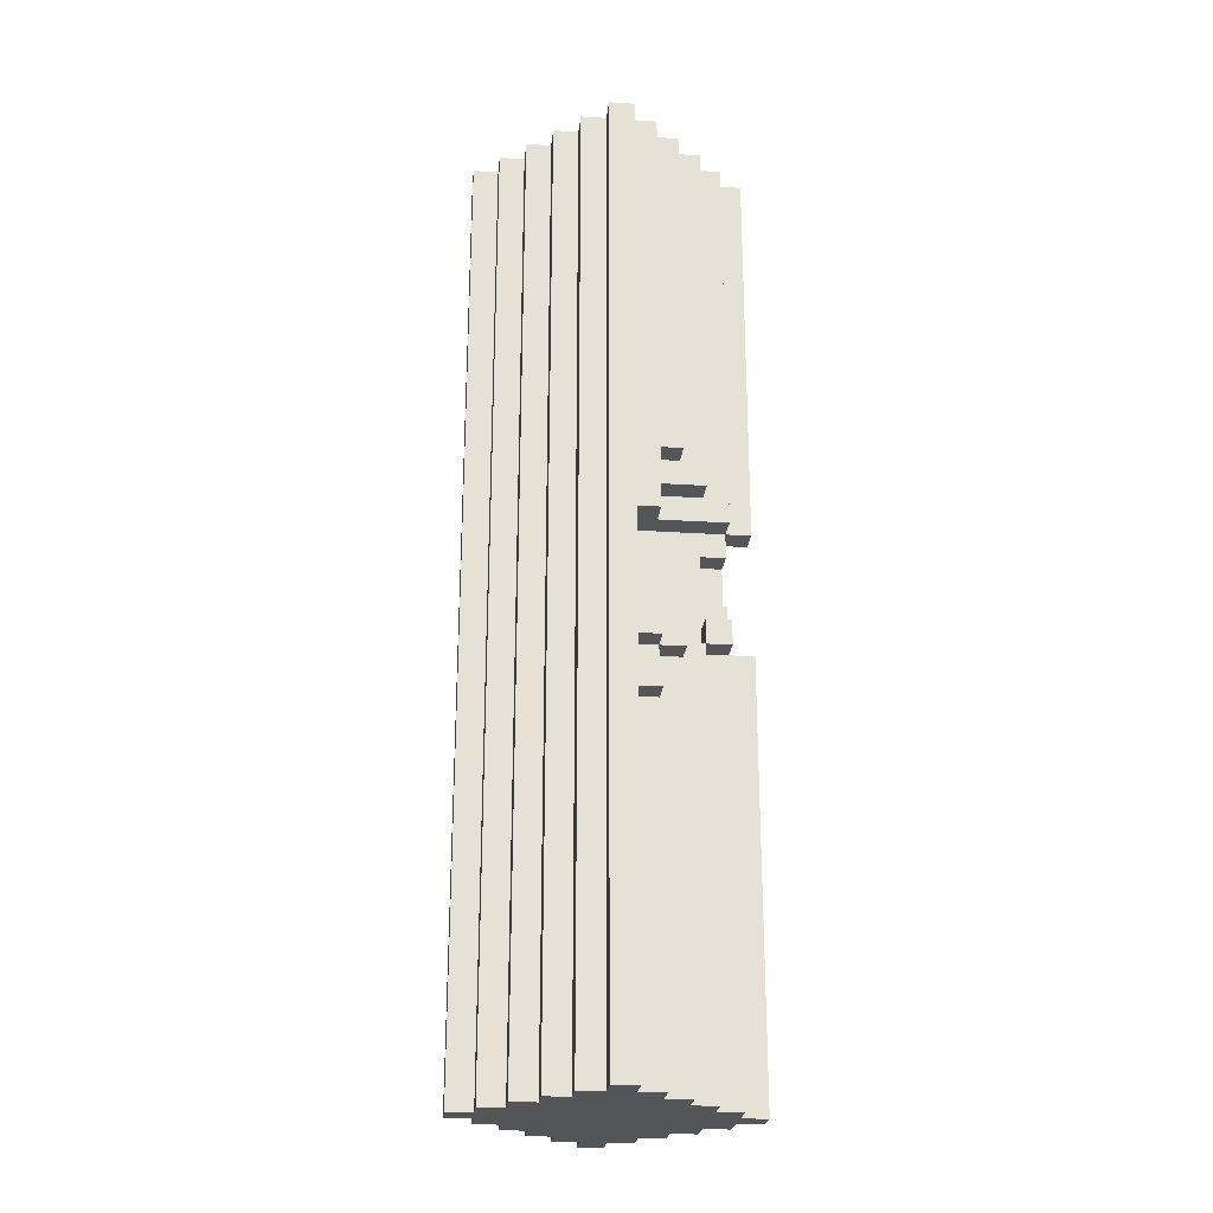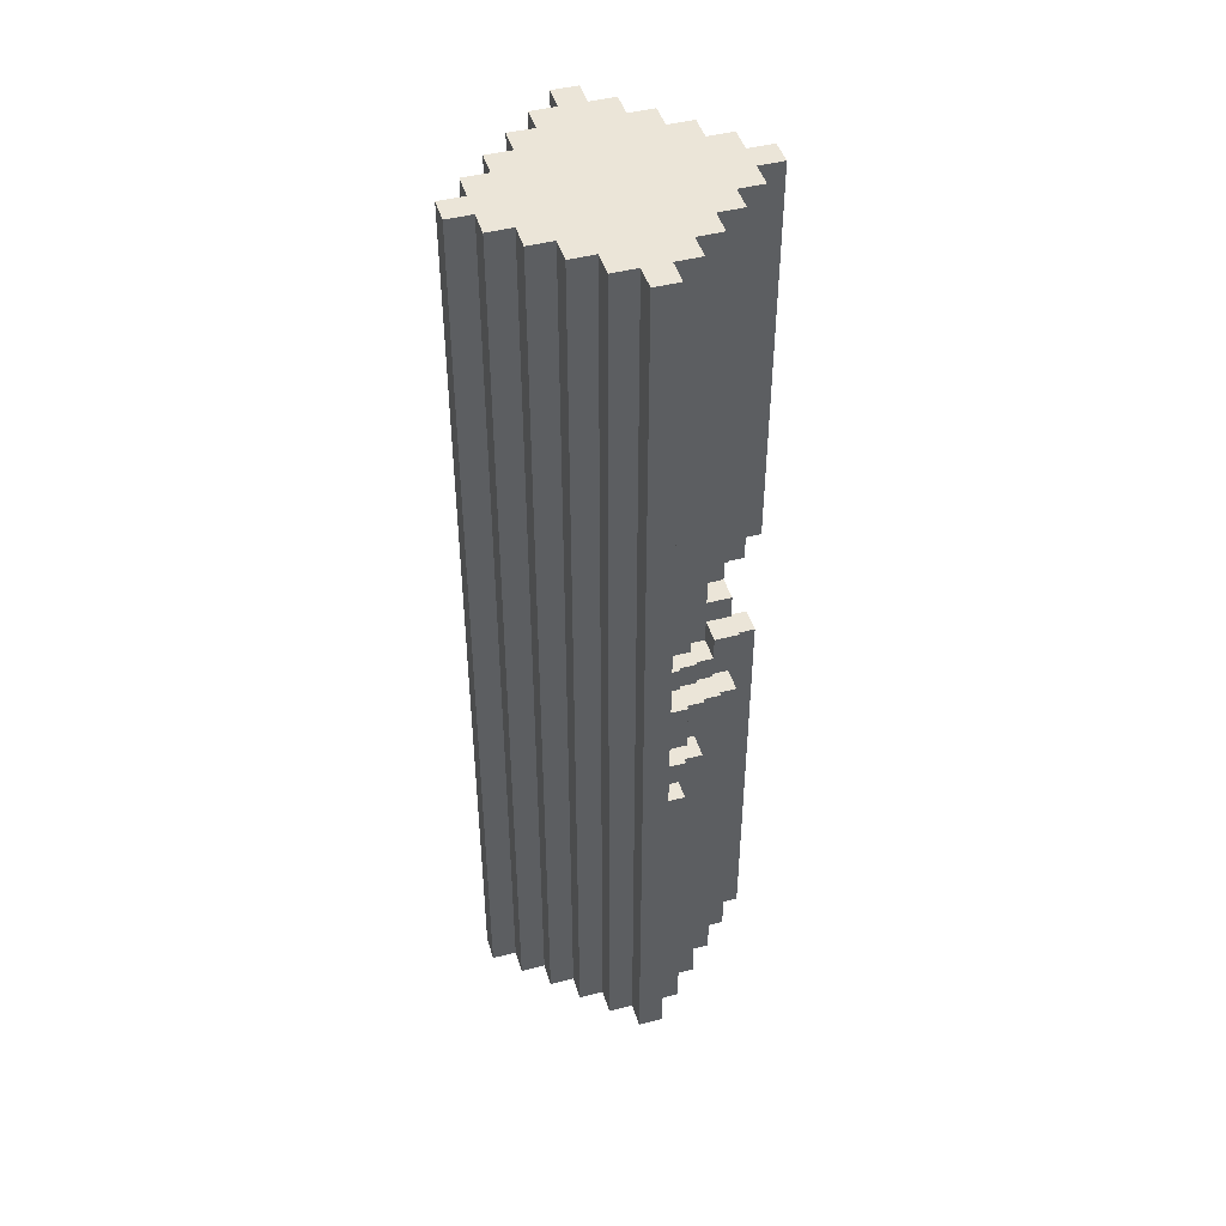
<metadata>
{"format":"obj","ext":"obj","renderer":"f3d","projection":"perspective","resolution":1024,"background":"white","views":[{"elev":-24.4,"azim":-6.2,"up":"+Y"},{"elev":45.6,"azim":-16.6,"up":"+Y"}]}
</metadata>
<code>
o
v -0.5 0 0.1
v -0.5 0 5.96e-08
v -0.5 3.8 0.1
v -0.5 3.8 5.96e-08
v -0.4 0 0.2
v -0.4 0 0.1
v -0.4 0 5.96e-08
v -0.4 0 -0.1
v -0.4 3.8 0.2
v -0.4 3.8 0.1
v -0.4 3.8 5.96e-08
v -0.4 3.8 -0.1
v -0.3 0 0.3
v -0.3 0 0.2
v -0.3 0 -0.1
v -0.3 0 -0.2
v -0.3 3.8 0.3
v -0.3 3.8 0.2
v -0.3 3.8 -0.1
v -0.3 3.8 -0.2
v -0.2 0 0.4
v -0.2 0 0.3
v -0.2 0 -0.2
v -0.2 0 -0.3
v -0.2 3.8 0.4
v -0.2 3.8 0.3
v -0.2 3.8 -0.2
v -0.2 3.8 -0.3
v -0.1 0 0.5
v -0.1 0 0.4
v -0.1 0 -0.3
v -0.1 0 -0.4
v -0.1 3.8 0.5
v -0.1 3.8 0.4
v -0.1 3.8 -0.3
v -0.1 3.8 -0.4
v 1.192e-07 0 0.6
v 1.192e-07 0 0.5
v 1.192e-07 0 -0.4
v 1.192e-07 0 -0.5
v 1.192e-07 3.8 0.6
v 1.192e-07 3.8 0.5
v 1.192e-07 3.8 -0.4
v 1.192e-07 3.8 -0.5
v 0.4 1.7 0.2
v 0.4 1.7 0.1
v 0.4 1.8 0.2
v 0.4 1.8 0.1
v 0.1 0 0.6
v 0.1 0 0.5
v 0.1 0 -0.4
v 0.1 0 -0.5
v 0.1 1.3 0.5
v 0.1 1.3 0.4
v 0.1 1.4 0.5
v 0.1 1.4 0.4
v 0.1 1.5 0.5
v 0.1 1.5 0.4
v 0.1 1.6 0.5
v 0.1 1.6 0.4
v 0.1 1.8 0.5
v 0.1 1.8 0.4
v 0.1 1.9 0.4
v 0.1 1.9 0.3
v 0.1 2.1 0.5
v 0.1 2.1 0.4
v 0.1 2.1 0.3
v 0.1 2.1 0.2
v 0.1 2.2 0.3
v 0.1 2.2 0.2
v 0.1 3.8 0.6
v 0.1 3.8 0.5
v 0.1 3.8 -0.4
v 0.1 3.8 -0.5
v 0.2 0 0.5
v 0.2 0 0.4
v 0.2 0 -0.3
v 0.2 0 -0.4
v 0.2 1.3 0.5
v 0.2 1.3 0.4
v 0.2 1.4 0.5
v 0.2 1.4 0.4
v 0.2 1.4 0.3
v 0.2 1.5 0.5
v 0.2 1.5 0.4
v 0.2 1.6 0.5
v 0.2 1.6 0.4
v 0.2 1.6 0.3
v 0.2 1.7 0.4
v 0.2 1.7 0.3
v 0.2 1.8 0.5
v 0.2 1.8 0.4
v 0.2 1.8 0.3
v 0.2 1.8 0.2
v 0.2 1.9 0.4
v 0.2 1.9 0.3
v 0.2 2 0.2
v 0.2 2 0.1
v 0.2 2.1 0.5
v 0.2 2.1 0.4
v 0.2 2.1 0.3
v 0.2 2.1 0.2
v 0.2 2.2 0.3
v 0.2 2.2 0.2
v 0.2 2.2 0.1
v 0.2 2.3 0.3
v 0.2 2.3 0.2
v 0.2 2.4 0.4
v 0.2 2.4 0.3
v 0.2 3.8 0.5
v 0.2 3.8 0.4
v 0.2 3.8 -0.3
v 0.2 3.8 -0.4
v 0.3 0 0.4
v 0.3 0 0.3
v 0.3 0 -0.2
v 0.3 0 -0.3
v 0.3 1.4 0.4
v 0.3 1.4 0.3
v 0.3 1.6 0.4
v 0.3 1.6 0.3
v 0.3 1.6 0.2
v 0.3 1.7 0.4
v 0.3 1.7 0.3
v 0.3 1.7 0.2
v 0.3 1.7 0.1
v 0.3 1.8 0.3
v 0.3 1.8 0.2
v 0.3 2 0.2
v 0.3 2 0.1
v 0.3 2.4 0.4
v 0.3 2.4 0.3
v 0.3 3.8 0.4
v 0.3 3.8 0.3
v 0.3 3.8 -0.2
v 0.3 3.8 -0.3
v 0.4 0 0.3
v 0.4 0 0.2
v 0.4 0 -0.1
v 0.4 0 -0.2
v 0.4 1.5 0.2
v 0.4 1.5 0.1
v 0.4 1.6 0.3
v 0.4 1.6 0.2
v 0.4 1.7 0.2
v 0.4 1.7 0.1
v 0.4 1.9 0.1
v 0.4 1.9 5.96e-08
v 0.4 2.1 0.1
v 0.4 2.1 5.96e-08
v 0.4 2.3 0.3
v 0.4 2.3 0.2
v 0.4 3.8 0.3
v 0.4 3.8 0.2
v 0.4 3.8 -0.1
v 0.4 3.8 -0.2
v 0.5 0 0.2
v 0.5 0 0.1
v 0.5 0 5.96e-08
v 0.5 0 -0.1
v 0.5 1.5 0.2
v 0.5 1.5 0.1
v 0.5 1.7 0.2
v 0.5 1.7 0.1
v 0.5 1.7 5.96e-08
v 0.5 1.8 0.2
v 0.5 1.8 0.1
v 0.5 1.9 0.1
v 0.5 1.9 5.96e-08
v 0.5 2.1 0.1
v 0.5 2.1 5.96e-08
v 0.5 2.2 0.2
v 0.5 2.2 0.1
v 0.5 2.2 5.96e-08
v 0.5 3.8 0.2
v 0.5 3.8 0.1
v 0.5 3.8 5.96e-08
v 0.5 3.8 -0.1
v 0.6 0 0.1
v 0.6 0 5.96e-08
v 0.6 1.7 0.1
v 0.6 1.7 5.96e-08
v 0.6 2.2 0.1
v 0.6 2.2 5.96e-08
v 0.6 3.8 0.1
v 0.6 3.8 5.96e-08
v 1.192e-07 0 0.6
v 1.192e-07 3.8 0.6
v 0.1 0 0.6
v 0.1 3.8 0.6
v -0.1 0 0.5
v -0.1 3.8 0.5
v 1.192e-07 0 0.5
v 1.192e-07 3.8 0.5
v 0.1 0 0.5
v 0.1 1.3 0.5
v 0.1 1.4 0.5
v 0.1 1.5 0.5
v 0.1 1.6 0.5
v 0.1 1.8 0.5
v 0.1 2.1 0.5
v 0.1 3.8 0.5
v 0.2 0 0.5
v 0.2 1.3 0.5
v 0.2 1.4 0.5
v 0.2 1.5 0.5
v 0.2 1.6 0.5
v 0.2 1.8 0.5
v 0.2 2.1 0.5
v 0.2 3.8 0.5
v -0.2 0 0.4
v -0.2 3.8 0.4
v -0.1 0 0.4
v -0.1 3.8 0.4
v 0.1 1.3 0.4
v 0.1 1.4 0.4
v 0.1 1.5 0.4
v 0.1 1.6 0.4
v 0.1 1.8 0.4
v 0.1 1.9 0.4
v 0.2 0 0.4
v 0.2 1.3 0.4
v 0.2 1.4 0.4
v 0.2 1.5 0.4
v 0.2 1.6 0.4
v 0.2 1.7 0.4
v 0.2 1.8 0.4
v 0.2 1.9 0.4
v 0.2 2.4 0.4
v 0.2 3.8 0.4
v 0.3 0 0.4
v 0.3 1.4 0.4
v 0.3 1.6 0.4
v 0.3 1.7 0.4
v 0.3 2.4 0.4
v 0.3 3.8 0.4
v -0.3 0 0.3
v -0.3 3.8 0.3
v -0.2 0 0.3
v -0.2 3.8 0.3
v 0.1 1.9 0.3
v 0.1 2.1 0.3
v 0.2 1.4 0.3
v 0.2 1.6 0.3
v 0.2 1.7 0.3
v 0.2 1.8 0.3
v 0.2 1.9 0.3
v 0.2 2.1 0.3
v 0.2 2.3 0.3
v 0.2 2.4 0.3
v 0.3 0 0.3
v 0.3 1.4 0.3
v 0.3 1.6 0.3
v 0.3 1.7 0.3
v 0.3 1.8 0.3
v 0.3 2.3 0.3
v 0.3 2.4 0.3
v 0.3 3.8 0.3
v 0.4 0 0.3
v 0.4 1.6 0.3
v 0.4 2.3 0.3
v 0.4 3.8 0.3
v -0.4 0 0.2
v -0.4 3.8 0.2
v -0.3 0 0.2
v -0.3 3.8 0.2
v 0.1 2.1 0.2
v 0.1 2.2 0.2
v 0.2 1.8 0.2
v 0.2 2 0.2
v 0.2 2.1 0.2
v 0.2 2.2 0.2
v 0.2 2.3 0.2
v 0.3 1.6 0.2
v 0.3 1.7 0.2
v 0.3 1.8 0.2
v 0.3 2 0.2
v 0.3 2.3 0.2
v 0.4 0 0.2
v 0.4 1.5 0.2
v 0.4 1.6 0.2
v 0.4 1.7 0.2
v 0.4 1.8 0.2
v 0.4 2.2 0.2
v 0.4 2.3 0.2
v 0.4 3.8 0.2
v 0.5 0 0.2
v 0.5 1.5 0.2
v 0.5 1.7 0.2
v 0.5 1.8 0.2
v 0.5 2.2 0.2
v 0.5 3.8 0.2
v -0.5 0 0.1
v -0.5 3.8 0.1
v -0.4 0 0.1
v -0.4 3.8 0.1
v 0.2 2 0.1
v 0.2 2.2 0.1
v 0.3 1.7 0.1
v 0.3 2 0.1
v 0.4 1.5 0.1
v 0.4 1.7 0.1
v 0.4 1.8 0.1
v 0.4 1.9 0.1
v 0.4 2.1 0.1
v 0.4 2.2 0.1
v 0.5 0 0.1
v 0.5 1.5 0.1
v 0.5 1.7 0.1
v 0.5 1.8 0.1
v 0.5 1.9 0.1
v 0.5 2.1 0.1
v 0.5 2.2 0.1
v 0.5 3.8 0.1
v 0.6 0 0.1
v 0.6 1.7 0.1
v 0.6 2.2 0.1
v 0.6 3.8 0.1
v 0.4 1.9 5.96e-08
v 0.4 2.1 5.96e-08
v 0.5 1.9 5.96e-08
v 0.5 2.1 5.96e-08
v 0.1 2.1 0.3
v 0.1 2.2 0.3
v 0.2 2.1 0.3
v 0.2 2.2 0.3
v -0.5 0 5.96e-08
v -0.5 3.8 5.96e-08
v -0.4 0 5.96e-08
v -0.4 3.8 5.96e-08
v 0.5 0 5.96e-08
v 0.5 1.7 5.96e-08
v 0.5 2.2 5.96e-08
v 0.5 3.8 5.96e-08
v 0.6 0 5.96e-08
v 0.6 1.7 5.96e-08
v 0.6 2.2 5.96e-08
v 0.6 3.8 5.96e-08
v -0.4 0 -0.1
v -0.4 3.8 -0.1
v -0.3 0 -0.1
v -0.3 3.8 -0.1
v 0.4 0 -0.1
v 0.4 3.8 -0.1
v 0.5 0 -0.1
v 0.5 3.8 -0.1
v -0.3 0 -0.2
v -0.3 3.8 -0.2
v -0.2 0 -0.2
v -0.2 3.8 -0.2
v 0.3 0 -0.2
v 0.3 3.8 -0.2
v 0.4 0 -0.2
v 0.4 3.8 -0.2
v -0.2 0 -0.3
v -0.2 3.8 -0.3
v -0.1 0 -0.3
v -0.1 3.8 -0.3
v 0.2 0 -0.3
v 0.2 3.8 -0.3
v 0.3 0 -0.3
v 0.3 3.8 -0.3
v -0.1 0 -0.4
v -0.1 3.8 -0.4
v 1.192e-07 0 -0.4
v 1.192e-07 3.8 -0.4
v 0.1 0 -0.4
v 0.1 3.8 -0.4
v 0.2 0 -0.4
v 0.2 3.8 -0.4
v 1.192e-07 0 -0.5
v 1.192e-07 3.8 -0.5
v 0.1 0 -0.5
v 0.1 3.8 -0.5
v 1.192e-07 0 0.6
v 0.1 0 0.6
v -0.1 0 0.5
v 1.192e-07 0 0.5
v 0.1 0 0.5
v 0.2 0 0.5
v -0.2 0 0.4
v -0.1 0 0.4
v 1.192e-07 0 0.4
v 0.1 0 0.4
v 0.2 0 0.4
v 0.3 0 0.4
v -0.3 0 0.3
v -0.2 0 0.3
v -0.1 0 0.3
v 0.2 0 0.3
v 0.3 0 0.3
v 0.4 0 0.3
v -0.4 0 0.2
v -0.3 0 0.2
v -0.2 0 0.2
v 0.3 0 0.2
v 0.4 0 0.2
v 0.5 0 0.2
v -0.5 0 0.1
v -0.4 0 0.1
v -0.3 0 0.1
v 1.192e-07 0 0.1
v 0.1 0 0.1
v 0.4 0 0.1
v 0.5 0 0.1
v 0.6 0 0.1
v -0.5 0 5.96e-08
v -0.4 0 5.96e-08
v -0.3 0 5.96e-08
v 1.192e-07 0 5.96e-08
v 0.1 0 5.96e-08
v 0.4 0 5.96e-08
v 0.5 0 5.96e-08
v 0.6 0 5.96e-08
v -0.4 0 -0.1
v -0.3 0 -0.1
v -0.2 0 -0.1
v 0.3 0 -0.1
v 0.4 0 -0.1
v 0.5 0 -0.1
v -0.3 0 -0.2
v -0.2 0 -0.2
v -0.1 0 -0.2
v 0.2 0 -0.2
v 0.3 0 -0.2
v 0.4 0 -0.2
v -0.2 0 -0.3
v -0.1 0 -0.3
v 1.192e-07 0 -0.3
v 0.1 0 -0.3
v 0.2 0 -0.3
v 0.3 0 -0.3
v -0.1 0 -0.4
v 1.192e-07 0 -0.4
v 0.1 0 -0.4
v 0.2 0 -0.4
v 1.192e-07 0 -0.5
v 0.1 0 -0.5
v 0.1 1.4 0.5
v 0.2 1.4 0.5
v 0.1 1.4 0.4
v 0.2 1.4 0.4
v 0.1 1.6 0.5
v 0.2 1.6 0.5
v 0.1 1.6 0.4
v 0.2 1.6 0.4
v 0.3 1.6 0.4
v 0.2 1.6 0.3
v 0.3 1.6 0.3
v 0.4 1.7 0.2
v 0.5 1.7 0.2
v 0.4 1.7 0.1
v 0.5 1.7 0.1
v 0.1 2.1 0.5
v 0.2 2.1 0.5
v 0.1 2.1 0.4
v 0.2 2.1 0.4
v 0.1 2.1 0.3
v 0.2 2.1 0.3
v 0.4 2.1 0.1
v 0.5 2.1 0.1
v 0.4 2.1 5.96e-08
v 0.5 2.1 5.96e-08
v 0.1 2.2 0.3
v 0.2 2.2 0.3
v 0.1 2.2 0.2
v 0.2 2.2 0.2
v 0.4 2.2 0.2
v 0.5 2.2 0.2
v 0.2 2.2 0.1
v 0.4 2.2 0.1
v 0.5 2.2 0.1
v 0.6 2.2 0.1
v 0.5 2.2 5.96e-08
v 0.6 2.2 5.96e-08
v 0.2 2.3 0.3
v 0.3 2.3 0.3
v 0.4 2.3 0.3
v 0.2 2.3 0.2
v 0.3 2.3 0.2
v 0.4 2.3 0.2
v 0.2 2.4 0.4
v 0.3 2.4 0.4
v 0.2 2.4 0.3
v 0.3 2.4 0.3
v 0.1 1.3 0.5
v 0.2 1.3 0.5
v 0.1 1.3 0.4
v 0.2 1.3 0.4
v 0.2 1.4 0.4
v 0.3 1.4 0.4
v 0.2 1.4 0.3
v 0.3 1.4 0.3
v 0.1 1.5 0.5
v 0.2 1.5 0.5
v 0.1 1.5 0.4
v 0.2 1.5 0.4
v 0.4 1.5 0.2
v 0.5 1.5 0.2
v 0.4 1.5 0.1
v 0.5 1.5 0.1
v 0.3 1.6 0.3
v 0.4 1.6 0.3
v 0.3 1.6 0.2
v 0.4 1.6 0.2
v 0.2 1.7 0.4
v 0.3 1.7 0.4
v 0.2 1.7 0.3
v 0.3 1.7 0.3
v 0.3 1.7 0.2
v 0.4 1.7 0.2
v 0.3 1.7 0.1
v 0.4 1.7 0.1
v 0.5 1.7 0.1
v 0.6 1.7 0.1
v 0.5 1.7 5.96e-08
v 0.6 1.7 5.96e-08
v 0.1 1.8 0.5
v 0.2 1.8 0.5
v 0.1 1.8 0.4
v 0.2 1.8 0.4
v 0.2 1.8 0.3
v 0.3 1.8 0.3
v 0.2 1.8 0.2
v 0.3 1.8 0.2
v 0.4 1.8 0.2
v 0.5 1.8 0.2
v 0.4 1.8 0.1
v 0.5 1.8 0.1
v 0.1 1.9 0.4
v 0.2 1.9 0.4
v 0.1 1.9 0.3
v 0.2 1.9 0.3
v 0.4 1.9 0.1
v 0.5 1.9 0.1
v 0.4 1.9 5.96e-08
v 0.5 1.9 5.96e-08
v 0.2 2 0.2
v 0.3 2 0.2
v 0.2 2 0.1
v 0.3 2 0.1
v 0.1 2.1 0.3
v 0.2 2.1 0.3
v 0.1 2.1 0.2
v 0.2 2.1 0.2
v 1.192e-07 3.8 0.6
v 0.1 3.8 0.6
v -0.1 3.8 0.5
v 1.192e-07 3.8 0.5
v 0.1 3.8 0.5
v 0.2 3.8 0.5
v -0.2 3.8 0.4
v -0.1 3.8 0.4
v 1.192e-07 3.8 0.4
v 0.1 3.8 0.4
v 0.2 3.8 0.4
v 0.3 3.8 0.4
v -0.3 3.8 0.3
v -0.2 3.8 0.3
v -0.1 3.8 0.3
v 0.2 3.8 0.3
v 0.3 3.8 0.3
v 0.4 3.8 0.3
v -0.4 3.8 0.2
v -0.3 3.8 0.2
v -0.2 3.8 0.2
v 0.3 3.8 0.2
v 0.4 3.8 0.2
v 0.5 3.8 0.2
v -0.5 3.8 0.1
v -0.4 3.8 0.1
v -0.3 3.8 0.1
v 1.192e-07 3.8 0.1
v 0.1 3.8 0.1
v 0.4 3.8 0.1
v 0.5 3.8 0.1
v 0.6 3.8 0.1
v -0.5 3.8 5.96e-08
v -0.4 3.8 5.96e-08
v -0.3 3.8 5.96e-08
v 1.192e-07 3.8 5.96e-08
v 0.1 3.8 5.96e-08
v 0.4 3.8 5.96e-08
v 0.5 3.8 5.96e-08
v 0.6 3.8 5.96e-08
v -0.4 3.8 -0.1
v -0.3 3.8 -0.1
v -0.2 3.8 -0.1
v 0.3 3.8 -0.1
v 0.4 3.8 -0.1
v 0.5 3.8 -0.1
v -0.3 3.8 -0.2
v -0.2 3.8 -0.2
v -0.1 3.8 -0.2
v 0.2 3.8 -0.2
v 0.3 3.8 -0.2
v 0.4 3.8 -0.2
v -0.2 3.8 -0.3
v -0.1 3.8 -0.3
v 1.192e-07 3.8 -0.3
v 0.1 3.8 -0.3
v 0.2 3.8 -0.3
v 0.3 3.8 -0.3
v -0.1 3.8 -0.4
v 1.192e-07 3.8 -0.4
v 0.1 3.8 -0.4
v 0.2 3.8 -0.4
v 1.192e-07 3.8 -0.5
v 0.1 3.8 -0.5
f 3 2 1
f 4 2 3
f 9 6 5
f 10 6 9
f 11 8 7
f 12 8 11
f 17 14 13
f 18 14 17
f 19 16 15
f 20 16 19
f 25 22 21
f 26 22 25
f 27 24 23
f 28 24 27
f 33 30 29
f 34 30 33
f 35 32 31
f 36 32 35
f 41 38 37
f 42 38 41
f 43 40 39
f 44 40 43
f 47 46 45
f 48 46 47
f 49 50 53
f 49 53 55
f 53 54 55
f 55 54 56
f 49 55 57
f 49 57 59
f 57 58 59
f 59 58 60
f 49 59 61
f 61 62 63
f 61 63 65
f 63 64 65
f 49 61 65
f 65 64 66
f 66 64 67
f 67 68 69
f 69 68 70
f 49 65 71
f 71 65 72
f 51 52 73
f 73 52 74
f 75 76 79
f 79 76 80
f 81 82 84
f 82 83 85
f 84 82 85
f 85 83 87
f 87 83 88
f 86 87 89
f 86 89 91
f 89 90 92
f 91 89 92
f 92 90 93
f 92 93 95
f 93 94 95
f 95 94 96
f 96 94 97
f 96 97 101
f 97 98 101
f 101 98 102
f 100 101 103
f 102 98 104
f 104 98 105
f 100 103 106
f 103 104 106
f 106 104 107
f 99 100 108
f 100 106 108
f 108 106 109
f 99 108 110
f 110 108 111
f 77 78 112
f 112 78 113
f 114 115 118
f 118 115 119
f 120 121 123
f 121 122 124
f 123 121 124
f 124 122 125
f 125 126 127
f 124 125 127
f 127 126 128
f 128 126 129
f 129 126 130
f 131 132 133
f 133 132 134
f 116 117 135
f 135 117 136
f 137 138 141
f 137 141 143
f 141 142 144
f 143 141 144
f 144 142 145
f 145 142 146
f 147 148 149
f 149 148 150
f 151 152 153
f 153 152 154
f 139 140 155
f 155 140 156
f 157 158 161
f 161 158 162
f 159 160 165
f 163 164 166
f 164 165 167
f 166 164 167
f 167 165 168
f 165 160 169
f 168 165 169
f 169 160 171
f 170 171 173
f 171 160 174
f 173 171 174
f 172 173 175
f 175 173 176
f 174 160 177
f 177 160 178
f 179 180 181
f 181 180 182
f 183 184 185
f 185 184 186
f 189 188 187
f 190 188 189
f 193 192 191
f 194 192 193
f 203 196 195
f 204 196 203
f 205 198 197
f 206 198 205
f 207 200 199
f 208 200 207
f 209 202 201
f 210 202 209
f 213 212 211
f 214 212 213
f 222 216 215
f 223 216 222
f 224 218 217
f 225 218 224
f 227 220 219
f 228 220 227
f 231 223 222
f 231 222 221
f 232 223 231
f 233 226 225
f 234 226 233
f 235 230 229
f 236 230 235
f 239 238 237
f 240 238 239
f 247 242 241
f 248 242 247
f 252 244 243
f 253 244 252
f 254 246 245
f 255 246 254
f 256 250 249
f 257 250 256
f 259 253 252
f 259 252 251
f 260 253 259
f 261 258 257
f 261 257 256
f 262 258 261
f 265 264 263
f 266 264 265
f 271 268 267
f 272 268 271
f 276 270 269
f 277 270 276
f 278 273 272
f 281 275 274
f 282 275 281
f 284 278 272
f 285 278 284
f 287 280 279
f 288 280 287
f 289 283 282
f 290 283 289
f 291 286 285
f 291 285 284
f 292 286 291
f 295 294 293
f 296 294 295
f 300 298 297
f 302 300 299
f 303 300 302
f 304 300 303
f 305 298 300
f 305 300 304
f 306 298 305
f 308 302 301
f 309 302 308
f 310 304 303
f 311 304 310
f 312 306 305
f 313 306 312
f 315 309 308
f 315 308 307
f 316 309 315
f 317 314 313
f 318 314 317
f 321 320 319
f 322 320 321
f 323 324 325
f 325 324 326
f 327 328 329
f 329 328 330
f 331 332 335
f 335 332 336
f 333 334 337
f 337 334 338
f 339 340 341
f 341 340 342
f 343 344 345
f 345 344 346
f 347 348 349
f 349 348 350
f 351 352 353
f 353 352 354
f 355 356 357
f 357 356 358
f 359 360 361
f 361 360 362
f 363 364 365
f 365 364 366
f 367 368 369
f 369 368 370
f 371 372 373
f 373 372 374
f 378 376 375
f 379 376 378
f 382 378 377
f 383 379 378
f 383 378 382
f 384 380 379
f 384 379 383
f 385 380 384
f 388 382 381
f 389 383 382
f 389 384 383
f 389 382 388
f 389 385 384
f 390 386 385
f 390 385 389
f 391 386 390
f 394 388 387
f 395 389 388
f 395 390 389
f 395 388 394
f 395 391 390
f 396 392 391
f 396 391 395
f 397 392 396
f 400 394 393
f 401 395 394
f 401 396 395
f 401 394 400
f 401 397 396
f 402 397 401
f 403 397 402
f 404 398 397
f 404 397 403
f 405 398 404
f 407 400 399
f 408 401 400
f 408 400 407
f 408 402 401
f 409 402 408
f 410 403 402
f 410 402 409
f 411 405 404
f 411 403 410
f 411 404 403
f 412 405 411
f 413 406 405
f 413 405 412
f 414 406 413
f 415 409 408
f 416 412 411
f 416 409 415
f 416 410 409
f 416 411 410
f 417 412 416
f 418 412 417
f 419 413 412
f 419 412 418
f 420 413 419
f 421 417 416
f 422 418 417
f 422 417 421
f 423 418 422
f 424 418 423
f 425 419 418
f 425 418 424
f 426 419 425
f 427 423 422
f 428 424 423
f 428 423 427
f 429 424 428
f 430 424 429
f 431 425 424
f 431 424 430
f 432 425 431
f 433 429 428
f 434 430 429
f 434 429 433
f 435 431 430
f 435 430 434
f 436 431 435
f 437 435 434
f 438 435 437
f 441 440 439
f 442 440 441
f 445 444 443
f 446 444 445
f 448 447 446
f 449 447 448
f 452 451 450
f 453 451 452
f 456 455 454
f 457 455 456
f 458 457 456
f 459 457 458
f 462 461 460
f 463 461 462
f 466 465 464
f 467 465 466
f 470 468 467
f 471 469 468
f 471 468 470
f 472 469 471
f 474 473 472
f 475 473 474
f 479 477 476
f 480 478 477
f 480 477 479
f 481 478 480
f 484 483 482
f 485 483 484
f 486 487 488
f 488 487 489
f 490 491 492
f 492 491 493
f 494 495 496
f 496 495 497
f 498 499 500
f 500 499 501
f 502 503 504
f 504 503 505
f 506 507 508
f 508 507 509
f 510 511 512
f 512 511 513
f 514 515 516
f 516 515 517
f 518 519 520
f 520 519 521
f 522 523 524
f 524 523 525
f 526 527 528
f 528 527 529
f 530 531 532
f 532 531 533
f 534 535 536
f 536 535 537
f 538 539 540
f 540 539 541
f 542 543 544
f 544 543 545
f 546 547 549
f 549 547 550
f 548 549 553
f 549 550 554
f 553 549 554
f 550 551 555
f 554 550 555
f 555 551 556
f 552 553 559
f 553 554 560
f 554 555 560
f 559 553 560
f 555 556 560
f 556 557 561
f 560 556 561
f 561 557 562
f 558 559 565
f 559 560 566
f 560 561 566
f 565 559 566
f 561 562 566
f 562 563 567
f 566 562 567
f 567 563 568
f 564 565 571
f 565 566 572
f 566 567 572
f 571 565 572
f 567 568 572
f 572 568 573
f 573 568 574
f 568 569 575
f 574 568 575
f 575 569 576
f 570 571 578
f 571 572 579
f 578 571 579
f 572 573 579
f 579 573 580
f 573 574 581
f 580 573 581
f 575 576 582
f 581 574 582
f 574 575 582
f 582 576 583
f 576 577 584
f 583 576 584
f 584 577 585
f 579 580 586
f 582 583 587
f 586 580 587
f 580 581 587
f 581 582 587
f 587 583 588
f 588 583 589
f 583 584 590
f 589 583 590
f 590 584 591
f 587 588 592
f 588 589 593
f 592 588 593
f 593 589 594
f 594 589 595
f 589 590 596
f 595 589 596
f 596 590 597
f 593 594 598
f 594 595 599
f 598 594 599
f 599 595 600
f 600 595 601
f 595 596 602
f 601 595 602
f 602 596 603
f 599 600 604
f 600 601 605
f 604 600 605
f 601 602 606
f 605 601 606
f 606 602 607
f 605 606 608
f 608 606 609

</code>
